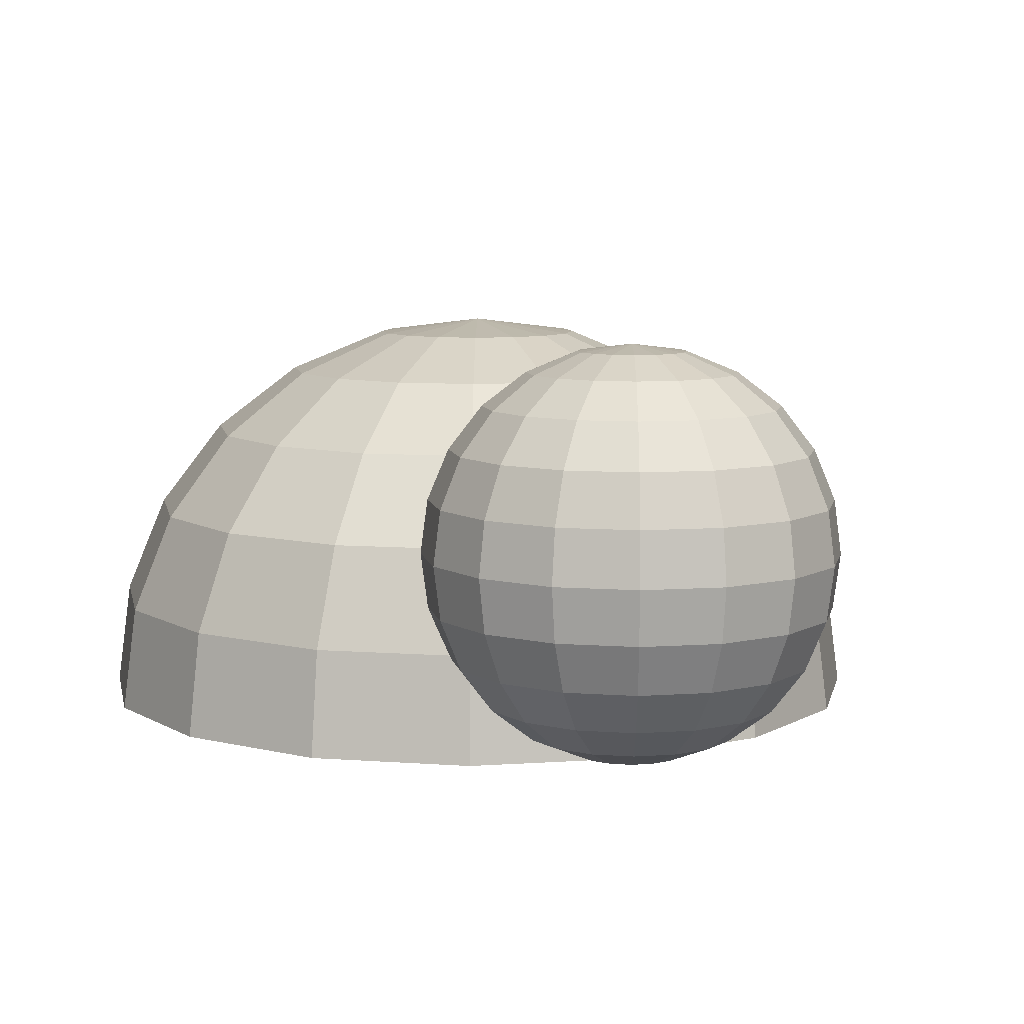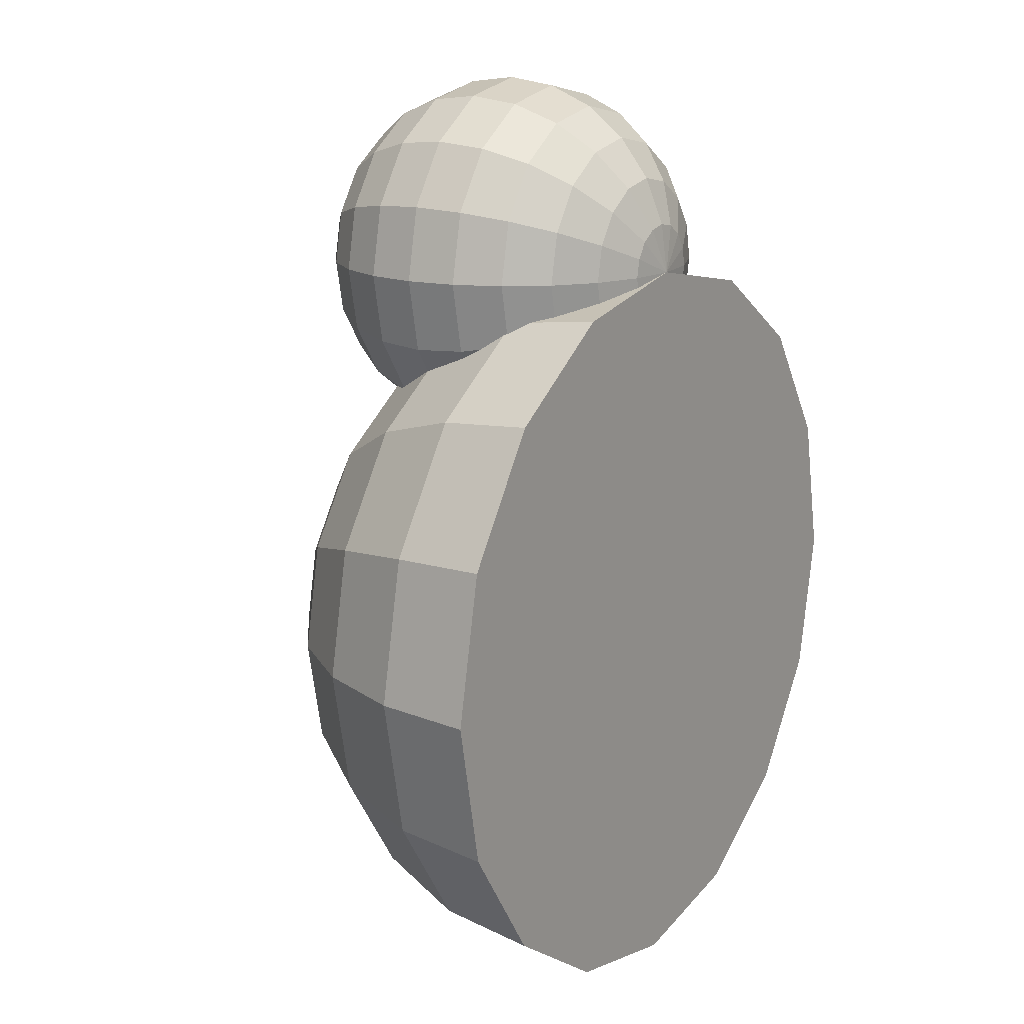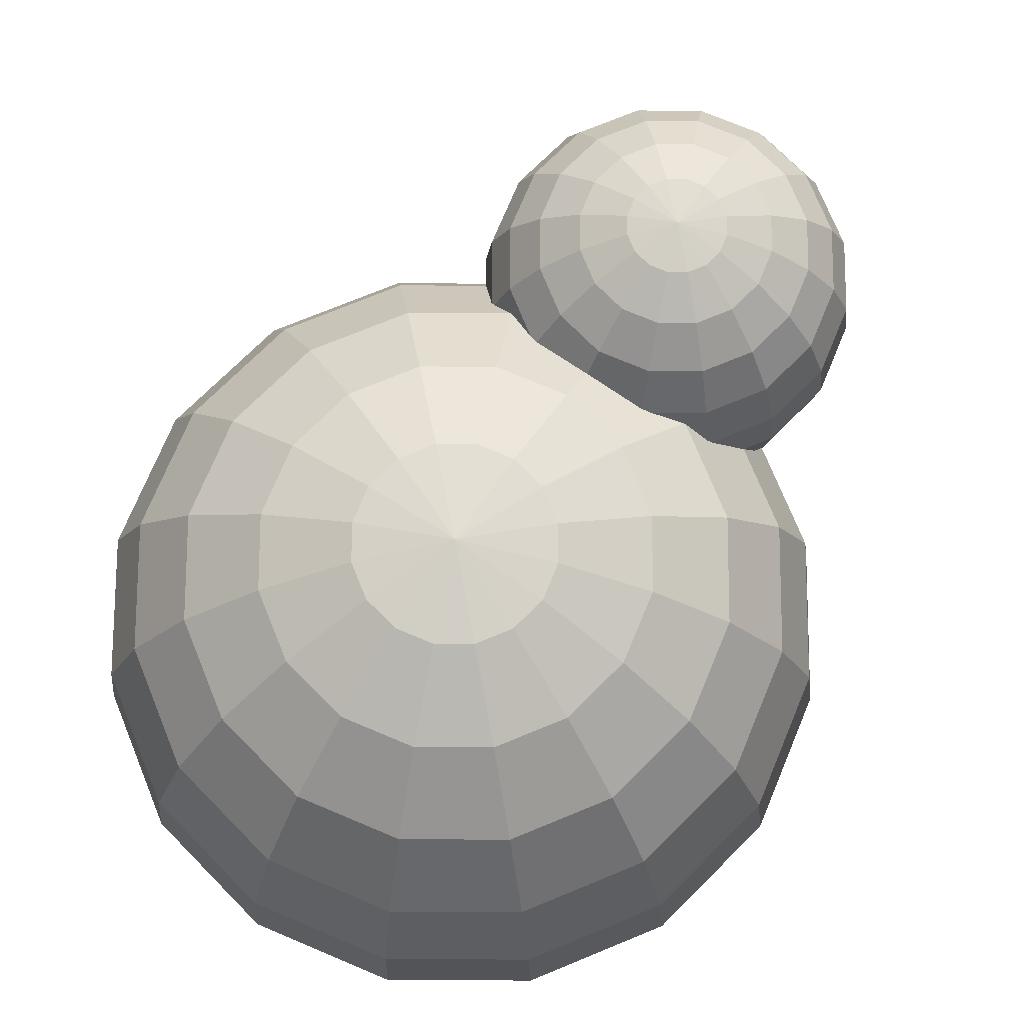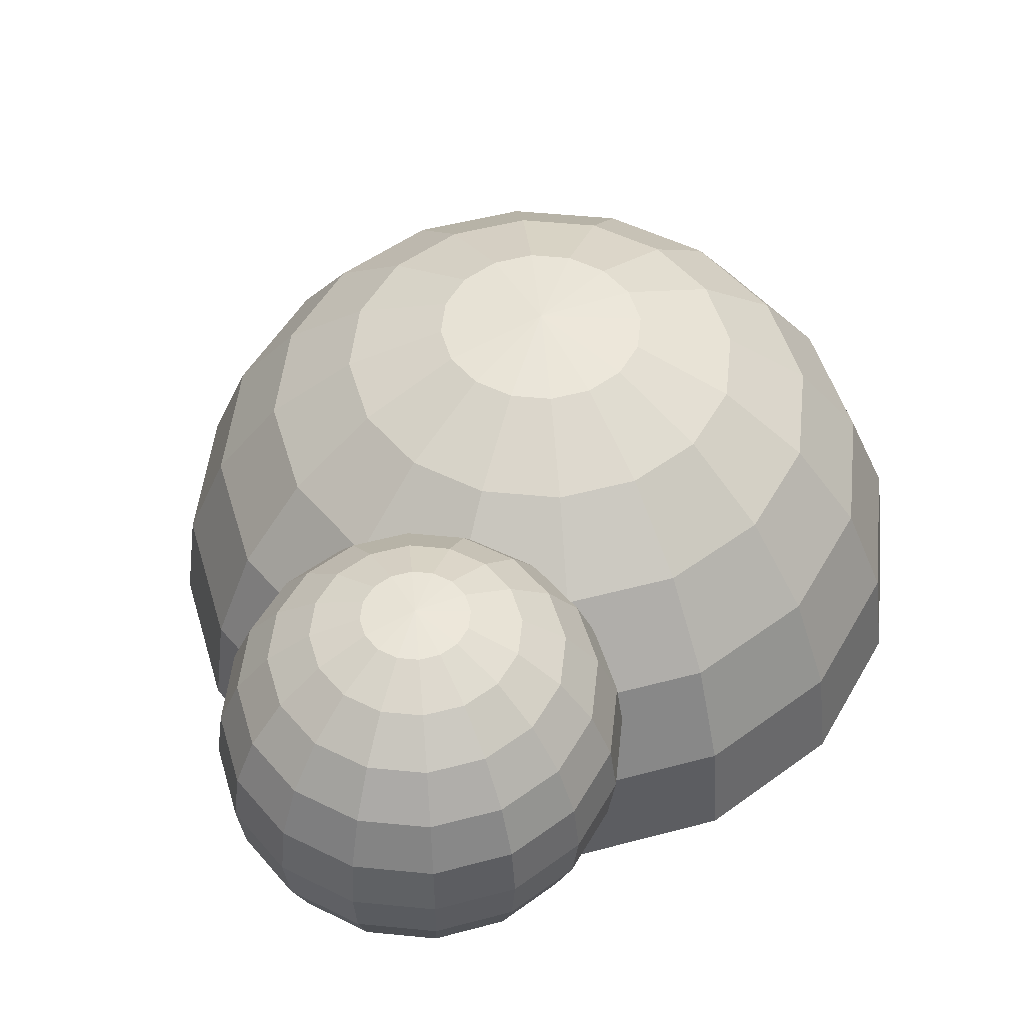
<metadata>
{"format":"obj","ext":"obj","renderer":"f3d","projection":"perspective","resolution":1024,"background":"white","views":[{"elev":8.2,"azim":-22.1,"up":"+Y"},{"elev":15.5,"azim":-56.9,"up":"+Z"},{"elev":74.5,"azim":-146.0,"up":"+Y"},{"elev":50.1,"azim":17.4,"up":"+Y"}]}
</metadata>
<code>
o beetle
v 0 0.5 -0
v -0.1294 0.483 -0
v -0.1196 0.483 0.04952
v -0.09151 0.483 0.09151
v -0.04952 0.483 0.1196
v -0 0.483 0.1294
v 0.04952 0.483 0.1196
v 0.09151 0.483 0.09151
v 0.1196 0.483 0.04952
v 0.1294 0.483 -0
v 0.1196 0.483 -0.04952
v 0.09151 0.483 -0.09151
v 0.04952 0.483 -0.1196
v 0 0.483 -0.1294
v -0.04952 0.483 -0.1196
v -0.09151 0.483 -0.09151
v -0.1196 0.483 -0.04952
v -0.1294 0.483 -0
v -0.231 0.433 0.09567
v -0.25 0.433 -0
v -0.1768 0.433 0.1768
v -0.09567 0.433 0.231
v -0 0.433 0.25
v 0.09567 0.433 0.231
v 0.1768 0.433 0.1768
v 0.231 0.433 0.09567
v 0.25 0.433 -0
v 0.231 0.433 -0.09567
v 0.1768 0.433 -0.1768
v 0.09567 0.433 -0.231
v 0 0.433 -0.25
v -0.09567 0.433 -0.231
v -0.1768 0.433 -0.1768
v -0.231 0.433 -0.09567
v -0.25 0.433 -0
v -0.3266 0.3536 0.1353
v -0.3536 0.3536 -0
v -0.25 0.3536 0.25
v -0.1353 0.3536 0.3266
v -0 0.3536 0.3536
v 0.1353 0.3536 0.3266
v 0.25 0.3536 0.25
v 0.3266 0.3536 0.1353
v 0.3536 0.3536 -0
v 0.3266 0.3536 -0.1353
v 0.25 0.3536 -0.25
v 0.1353 0.3536 -0.3266
v 0 0.3536 -0.3536
v -0.1353 0.3536 -0.3266
v -0.25 0.3536 -0.25
v -0.3266 0.3536 -0.1353
v -0.3536 0.3536 -0
v -0.4001 0.25 0.1657
v -0.433 0.25 -0
v -0.3062 0.25 0.3062
v -0.1657 0.25 0.4001
v -0 0.25 0.433
v 0.1657 0.25 0.4001
v 0.3062 0.25 0.3062
v 0.4001 0.25 0.1657
v 0.433 0.25 -0
v 0.4001 0.25 -0.1657
v 0.3062 0.25 -0.3062
v 0.1657 0.25 -0.4001
v 0 0.25 -0.433
v -0.1657 0.25 -0.4001
v -0.3062 0.25 -0.3062
v -0.4001 0.25 -0.1657
v -0.433 0.25 -0
v -0.4462 0.1294 0.1848
v -0.483 0.1294 -0
v -0.3415 0.1294 0.3415
v -0.1848 0.1294 0.4462
v -0 0.1294 0.483
v 0.1848 0.1294 0.4462
v 0.3415 0.1294 0.3415
v 0.4462 0.1294 0.1848
v 0.483 0.1294 -0
v 0.4462 0.1294 -0.1848
v 0.3415 0.1294 -0.3415
v 0.1848 0.1294 -0.4462
v 0 0.1294 -0.483
v -0.1848 0.1294 -0.4462
v -0.3415 0.1294 -0.3415
v -0.4462 0.1294 -0.1848
v -0.483 0.1294 -0
v -0.4619 0 0.1913
v -0.5 0 -0
v -0.3536 0 0.3536
v -0.1913 0 0.4619
v -0 0 0.5
v 0.1913 0 0.4619
v 0.3536 0 0.3536
v 0.4619 0 0.1913
v 0.5 0 0
v 0.4619 -0 -0.1913
v 0.3536 -0 -0.3536
v 0.1913 -0 -0.4619
v 0 -0 -0.5
v -0.1913 -0 -0.4619
v -0.3536 -0 -0.3536
v -0.4619 -0 -0.1913
v -0.5 0 -0
v -0.4619 -0 -0.1913
v -0.3536 -0 -0.3536
v -0.1913 -0 -0.4619
v 0 -0 -0.5
v 0.1913 -0 -0.4619
v 0.3536 -0 -0.3536
v -0.3536 0 0.3536
v -0.4619 0 0.1913
v -0.5 -0 -0
v -0.1913 0 0.4619
v -0.3536 0 0.3536
v 0.3536 -0 -0.3536
v 0.4619 -0 -0.1913
v 0.5 -0 -0
v 0.4619 0 0.1913
v 0.3536 0 0.3536
v 0.1913 0 0.4619
v -0 0 0.5
v 0 0.5 0.5
v -0.0647 0.4915 0.5
v -0.05978 0.4915 0.5248
v -0.04575 0.4915 0.5458
v -0.02476 0.4915 0.5598
v -0 0.4915 0.5647
v 0.02476 0.4915 0.5598
v 0.04575 0.4915 0.5458
v 0.05978 0.4915 0.5248
v 0.0647 0.4915 0.5
v 0.05978 0.4915 0.4752
v 0.04575 0.4915 0.4542
v 0.02476 0.4915 0.4402
v 0 0.4915 0.4353
v -0.02476 0.4915 0.4402
v -0.04575 0.4915 0.4542
v -0.05978 0.4915 0.4752
v -0.1155 0.4665 0.5478
v -0.125 0.4665 0.5
v -0.08839 0.4665 0.5884
v -0.04784 0.4665 0.6155
v -0 0.4665 0.625
v 0.04784 0.4665 0.6155
v 0.08839 0.4665 0.5884
v 0.1155 0.4665 0.5478
v 0.125 0.4665 0.5
v 0.1155 0.4665 0.4522
v 0.08839 0.4665 0.4116
v 0.04784 0.4665 0.3845
v 0 0.4665 0.375
v -0.04784 0.4665 0.3845
v -0.08839 0.4665 0.4116
v -0.1155 0.4665 0.4522
v -0.125 0.4665 0.5
v -0.1633 0.4268 0.5676
v -0.1768 0.4268 0.5
v -0.125 0.4268 0.625
v -0.06765 0.4268 0.6633
v -0 0.4268 0.6768
v 0.06765 0.4268 0.6633
v 0.125 0.4268 0.625
v 0.1633 0.4268 0.5676
v 0.1768 0.4268 0.5
v 0.1633 0.4268 0.4324
v 0.125 0.4268 0.375
v 0.06765 0.4268 0.3367
v 0 0.4268 0.3232
v -0.06765 0.4268 0.3367
v -0.125 0.4268 0.375
v -0.1633 0.4268 0.4324
v -0.1768 0.4268 0.5
v -0.2 0.375 0.5829
v -0.2165 0.375 0.5
v -0.1531 0.375 0.6531
v -0.08285 0.375 0.7
v -0 0.375 0.7165
v 0.08285 0.375 0.7
v 0.1531 0.375 0.6531
v 0.2 0.375 0.5829
v 0.2165 0.375 0.5
v 0.2 0.375 0.4171
v 0.1531 0.375 0.3469
v 0.08285 0.375 0.3
v 0 0.375 0.2835
v -0.08285 0.375 0.3
v -0.1531 0.375 0.3469
v -0.2 0.375 0.4171
v -0.2165 0.375 0.5
v -0.2231 0.3147 0.5924
v -0.2415 0.3147 0.5
v -0.1708 0.3147 0.6708
v -0.09241 0.3147 0.7231
v -0 0.3147 0.7415
v 0.09241 0.3147 0.7231
v 0.1708 0.3147 0.6708
v 0.2231 0.3147 0.5924
v 0.2415 0.3147 0.5
v 0.2231 0.3147 0.4076
v 0.1708 0.3147 0.3292
v 0.09241 0.3147 0.2769
v 0 0.3147 0.2585
v -0.09241 0.3147 0.2769
v -0.1708 0.3147 0.3292
v -0.2231 0.3147 0.4076
v -0.2415 0.3147 0.5
v -0.231 0.25 0.5957
v -0.25 0.25 0.5
v -0.1768 0.25 0.6768
v -0.09567 0.25 0.731
v -0 0.25 0.75
v 0.09567 0.25 0.731
v 0.1768 0.25 0.6768
v 0.231 0.25 0.5957
v 0.25 0.25 0.5
v 0.231 0.25 0.4043
v 0.1768 0.25 0.3232
v 0.09567 0.25 0.269
v 0 0.25 0.25
v -0.09567 0.25 0.269
v -0.1768 0.25 0.3232
v -0.231 0.25 0.4043
v -0.25 0.25 0.5
v -0.2231 0.1853 0.5924
v -0.2415 0.1853 0.5
v -0.1708 0.1853 0.6708
v -0.09241 0.1853 0.7231
v -0 0.1853 0.7415
v 0.09241 0.1853 0.7231
v 0.1708 0.1853 0.6708
v 0.2231 0.1853 0.5924
v 0.2415 0.1853 0.5
v 0.2231 0.1853 0.4076
v 0.1708 0.1853 0.3292
v 0.09241 0.1853 0.2769
v 0 0.1853 0.2585
v -0.09241 0.1853 0.2769
v -0.1708 0.1853 0.3292
v -0.2231 0.1853 0.4076
v -0.2415 0.1853 0.5
v -0.2 0.125 0.5829
v -0.2165 0.125 0.5
v -0.1531 0.125 0.6531
v -0.08285 0.125 0.7
v -0 0.125 0.7165
v 0.08285 0.125 0.7
v 0.1531 0.125 0.6531
v 0.2 0.125 0.5829
v 0.2165 0.125 0.5
v 0.2 0.125 0.4171
v 0.1531 0.125 0.3469
v 0.08285 0.125 0.3
v 0 0.125 0.2835
v -0.08285 0.125 0.3
v -0.1531 0.125 0.3469
v -0.2 0.125 0.4171
v -0.2165 0.125 0.5
v -0.1633 0.07322 0.5676
v -0.1768 0.07322 0.5
v -0.125 0.07322 0.625
v -0.06765 0.07322 0.6633
v -0 0.07322 0.6768
v 0.06765 0.07322 0.6633
v 0.125 0.07322 0.625
v 0.1633 0.07322 0.5676
v 0.1768 0.07322 0.5
v 0.1633 0.07322 0.4324
v 0.125 0.07322 0.375
v 0.06765 0.07322 0.3367
v 0 0.07322 0.3232
v -0.06765 0.07322 0.3367
v -0.125 0.07322 0.375
v -0.1633 0.07322 0.4324
v -0.1768 0.07322 0.5
v -0.1155 0.03349 0.5478
v -0.125 0.03349 0.5
v -0.08839 0.03349 0.5884
v -0.04784 0.03349 0.6155
v -0 0.03349 0.625
v 0.04784 0.03349 0.6155
v 0.08839 0.03349 0.5884
v 0.1155 0.03349 0.5478
v 0.125 0.03349 0.5
v 0.1155 0.03349 0.4522
v 0.08839 0.03349 0.4116
v 0.04784 0.03349 0.3845
v 0 0.03349 0.375
v -0.04784 0.03349 0.3845
v -0.08839 0.03349 0.4116
v -0.1155 0.03349 0.4522
v -0.125 0.03349 0.5
v -0.05978 0.008519 0.5248
v -0.0647 0.008519 0.5
v -0.04575 0.008519 0.5458
v -0.02476 0.008519 0.5598
v -0 0.008519 0.5647
v 0.02476 0.008519 0.5598
v 0.04575 0.008519 0.5458
v 0.05978 0.008519 0.5248
v 0.0647 0.008519 0.5
v 0.05978 0.008519 0.4752
v 0.04575 0.008519 0.4542
v 0.02476 0.008519 0.4402
v 0 0.008519 0.4353
v -0.02476 0.008519 0.4402
v -0.04575 0.008519 0.4542
v -0.05978 0.008519 0.4752
v -0 0 0.5
v -0 0 0.5
v -0 0 0.5
v -0 0 0.5
v -0 0 0.5
v 0 0 0.5
v 0 0 0.5
v 0 0 0.5
v 0 0 0.5
v 0 0 0.5
v 0 0 0.5
v 0 0 0.5
v 0 0 0.5
v -0 0 0.5
v -0 0 0.5
v -0 0 0.5
f 1 2 3
f 1 3 4
f 1 4 5
f 1 5 6
f 1 6 7
f 1 7 8
f 1 8 9
f 1 9 10
f 1 10 11
f 1 11 12
f 1 12 13
f 1 13 14
f 1 14 15
f 1 15 16
f 1 16 17
f 1 17 18
f 3 2 19
f 2 20 19
f 4 3 21
f 3 19 21
f 5 4 22
f 4 21 22
f 6 5 23
f 5 22 23
f 7 6 24
f 6 23 24
f 8 7 25
f 7 24 25
f 9 8 26
f 8 25 26
f 10 9 27
f 9 26 27
f 11 10 28
f 10 27 28
f 12 11 29
f 11 28 29
f 13 12 30
f 12 29 30
f 14 13 31
f 13 30 31
f 15 14 32
f 14 31 32
f 16 15 33
f 15 32 33
f 17 16 34
f 16 33 34
f 18 17 35
f 17 34 35
f 19 20 36
f 20 37 36
f 21 19 38
f 19 36 38
f 22 21 39
f 21 38 39
f 23 22 40
f 22 39 40
f 24 23 41
f 23 40 41
f 25 24 42
f 24 41 42
f 26 25 43
f 25 42 43
f 27 26 44
f 26 43 44
f 28 27 45
f 27 44 45
f 29 28 46
f 28 45 46
f 30 29 47
f 29 46 47
f 31 30 48
f 30 47 48
f 32 31 49
f 31 48 49
f 33 32 50
f 32 49 50
f 34 33 51
f 33 50 51
f 35 34 52
f 34 51 52
f 36 37 53
f 37 54 53
f 38 36 55
f 36 53 55
f 39 38 56
f 38 55 56
f 40 39 57
f 39 56 57
f 41 40 58
f 40 57 58
f 42 41 59
f 41 58 59
f 43 42 60
f 42 59 60
f 44 43 61
f 43 60 61
f 45 44 62
f 44 61 62
f 46 45 63
f 45 62 63
f 47 46 64
f 46 63 64
f 48 47 65
f 47 64 65
f 49 48 66
f 48 65 66
f 50 49 67
f 49 66 67
f 51 50 68
f 50 67 68
f 52 51 69
f 51 68 69
f 53 54 70
f 54 71 70
f 55 53 72
f 53 70 72
f 56 55 73
f 55 72 73
f 57 56 74
f 56 73 74
f 58 57 75
f 57 74 75
f 59 58 76
f 58 75 76
f 60 59 77
f 59 76 77
f 61 60 78
f 60 77 78
f 62 61 79
f 61 78 79
f 63 62 80
f 62 79 80
f 64 63 81
f 63 80 81
f 65 64 82
f 64 81 82
f 66 65 83
f 65 82 83
f 67 66 84
f 66 83 84
f 68 67 85
f 67 84 85
f 69 68 86
f 68 85 86
f 70 71 87
f 71 88 87
f 72 70 89
f 70 87 89
f 73 72 90
f 72 89 90
f 74 73 91
f 73 90 91
f 75 74 92
f 74 91 92
f 76 75 93
f 75 92 93
f 77 76 94
f 76 93 94
f 78 77 95
f 77 94 95
f 79 78 96
f 78 95 96
f 80 79 97
f 79 96 97
f 81 80 98
f 80 97 98
f 82 81 99
f 81 98 99
f 83 82 100
f 82 99 100
f 84 83 101
f 83 100 101
f 85 84 102
f 84 101 102
f 86 85 103
f 85 102 103
f 104 105 106
f 104 106 107
f 104 107 108
f 104 108 109
f 104 109 110
f 104 110 111
f 104 111 112
f 113 114 115
f 113 115 116
f 113 116 117
f 113 117 118
f 113 118 119
f 113 119 120
f 113 120 121
f 122 123 124
f 122 124 125
f 122 125 126
f 122 126 127
f 122 127 128
f 122 128 129
f 122 129 130
f 122 130 131
f 122 131 132
f 122 132 133
f 122 133 134
f 122 134 135
f 122 135 136
f 122 136 137
f 122 137 138
f 122 138 123
f 124 123 139
f 123 140 139
f 125 124 141
f 124 139 141
f 126 125 142
f 125 141 142
f 127 126 143
f 126 142 143
f 128 127 144
f 127 143 144
f 129 128 145
f 128 144 145
f 130 129 146
f 129 145 146
f 131 130 147
f 130 146 147
f 132 131 148
f 131 147 148
f 133 132 149
f 132 148 149
f 134 133 150
f 133 149 150
f 135 134 151
f 134 150 151
f 136 135 152
f 135 151 152
f 137 136 153
f 136 152 153
f 138 137 154
f 137 153 154
f 123 138 155
f 138 154 155
f 139 140 156
f 140 157 156
f 141 139 158
f 139 156 158
f 142 141 159
f 141 158 159
f 143 142 160
f 142 159 160
f 144 143 161
f 143 160 161
f 145 144 162
f 144 161 162
f 146 145 163
f 145 162 163
f 147 146 164
f 146 163 164
f 148 147 165
f 147 164 165
f 149 148 166
f 148 165 166
f 150 149 167
f 149 166 167
f 151 150 168
f 150 167 168
f 152 151 169
f 151 168 169
f 153 152 170
f 152 169 170
f 154 153 171
f 153 170 171
f 155 154 172
f 154 171 172
f 156 157 173
f 157 174 173
f 158 156 175
f 156 173 175
f 159 158 176
f 158 175 176
f 160 159 177
f 159 176 177
f 161 160 178
f 160 177 178
f 162 161 179
f 161 178 179
f 163 162 180
f 162 179 180
f 164 163 181
f 163 180 181
f 165 164 182
f 164 181 182
f 166 165 183
f 165 182 183
f 167 166 184
f 166 183 184
f 168 167 185
f 167 184 185
f 169 168 186
f 168 185 186
f 170 169 187
f 169 186 187
f 171 170 188
f 170 187 188
f 172 171 189
f 171 188 189
f 173 174 190
f 174 191 190
f 175 173 192
f 173 190 192
f 176 175 193
f 175 192 193
f 177 176 194
f 176 193 194
f 178 177 195
f 177 194 195
f 179 178 196
f 178 195 196
f 180 179 197
f 179 196 197
f 181 180 198
f 180 197 198
f 182 181 199
f 181 198 199
f 183 182 200
f 182 199 200
f 184 183 201
f 183 200 201
f 185 184 202
f 184 201 202
f 186 185 203
f 185 202 203
f 187 186 204
f 186 203 204
f 188 187 205
f 187 204 205
f 189 188 206
f 188 205 206
f 190 191 207
f 191 208 207
f 192 190 209
f 190 207 209
f 193 192 210
f 192 209 210
f 194 193 211
f 193 210 211
f 195 194 212
f 194 211 212
f 196 195 213
f 195 212 213
f 197 196 214
f 196 213 214
f 198 197 215
f 197 214 215
f 199 198 216
f 198 215 216
f 200 199 217
f 199 216 217
f 201 200 218
f 200 217 218
f 202 201 219
f 201 218 219
f 203 202 220
f 202 219 220
f 204 203 221
f 203 220 221
f 205 204 222
f 204 221 222
f 206 205 223
f 205 222 223
f 207 208 224
f 208 225 224
f 209 207 226
f 207 224 226
f 210 209 227
f 209 226 227
f 211 210 228
f 210 227 228
f 212 211 229
f 211 228 229
f 213 212 230
f 212 229 230
f 214 213 231
f 213 230 231
f 215 214 232
f 214 231 232
f 216 215 233
f 215 232 233
f 217 216 234
f 216 233 234
f 218 217 235
f 217 234 235
f 219 218 236
f 218 235 236
f 220 219 237
f 219 236 237
f 221 220 238
f 220 237 238
f 222 221 239
f 221 238 239
f 223 222 240
f 222 239 240
f 224 225 241
f 225 242 241
f 226 224 243
f 224 241 243
f 227 226 244
f 226 243 244
f 228 227 245
f 227 244 245
f 229 228 246
f 228 245 246
f 230 229 247
f 229 246 247
f 231 230 248
f 230 247 248
f 232 231 249
f 231 248 249
f 233 232 250
f 232 249 250
f 234 233 251
f 233 250 251
f 235 234 252
f 234 251 252
f 236 235 253
f 235 252 253
f 237 236 254
f 236 253 254
f 238 237 255
f 237 254 255
f 239 238 256
f 238 255 256
f 240 239 257
f 239 256 257
f 241 242 258
f 242 259 258
f 243 241 260
f 241 258 260
f 244 243 261
f 243 260 261
f 245 244 262
f 244 261 262
f 246 245 263
f 245 262 263
f 247 246 264
f 246 263 264
f 248 247 265
f 247 264 265
f 249 248 266
f 248 265 266
f 250 249 267
f 249 266 267
f 251 250 268
f 250 267 268
f 252 251 269
f 251 268 269
f 253 252 270
f 252 269 270
f 254 253 271
f 253 270 271
f 255 254 272
f 254 271 272
f 256 255 273
f 255 272 273
f 257 256 274
f 256 273 274
f 258 259 275
f 259 276 275
f 260 258 277
f 258 275 277
f 261 260 278
f 260 277 278
f 262 261 279
f 261 278 279
f 263 262 280
f 262 279 280
f 264 263 281
f 263 280 281
f 265 264 282
f 264 281 282
f 266 265 283
f 265 282 283
f 267 266 284
f 266 283 284
f 268 267 285
f 267 284 285
f 269 268 286
f 268 285 286
f 270 269 287
f 269 286 287
f 271 270 288
f 270 287 288
f 272 271 289
f 271 288 289
f 273 272 290
f 272 289 290
f 274 273 291
f 273 290 291
f 275 276 292
f 276 293 292
f 277 275 294
f 275 292 294
f 278 277 295
f 277 294 295
f 279 278 296
f 278 295 296
f 280 279 297
f 279 296 297
f 281 280 298
f 280 297 298
f 282 281 299
f 281 298 299
f 283 282 300
f 282 299 300
f 284 283 301
f 283 300 301
f 285 284 302
f 284 301 302
f 286 285 303
f 285 302 303
f 287 286 304
f 286 303 304
f 288 287 305
f 287 304 305
f 289 288 306
f 288 305 306
f 290 289 307
f 289 306 307
f 291 290 293
f 290 307 293
f 292 293 308
f 294 292 309
f 295 294 310
f 296 295 311
f 297 296 312
f 298 297 313
f 299 298 314
f 300 299 315
f 301 300 316
f 302 301 317
f 303 302 318
f 304 303 319
f 305 304 320
f 306 305 321
f 307 306 322
f 293 307 323

</code>
